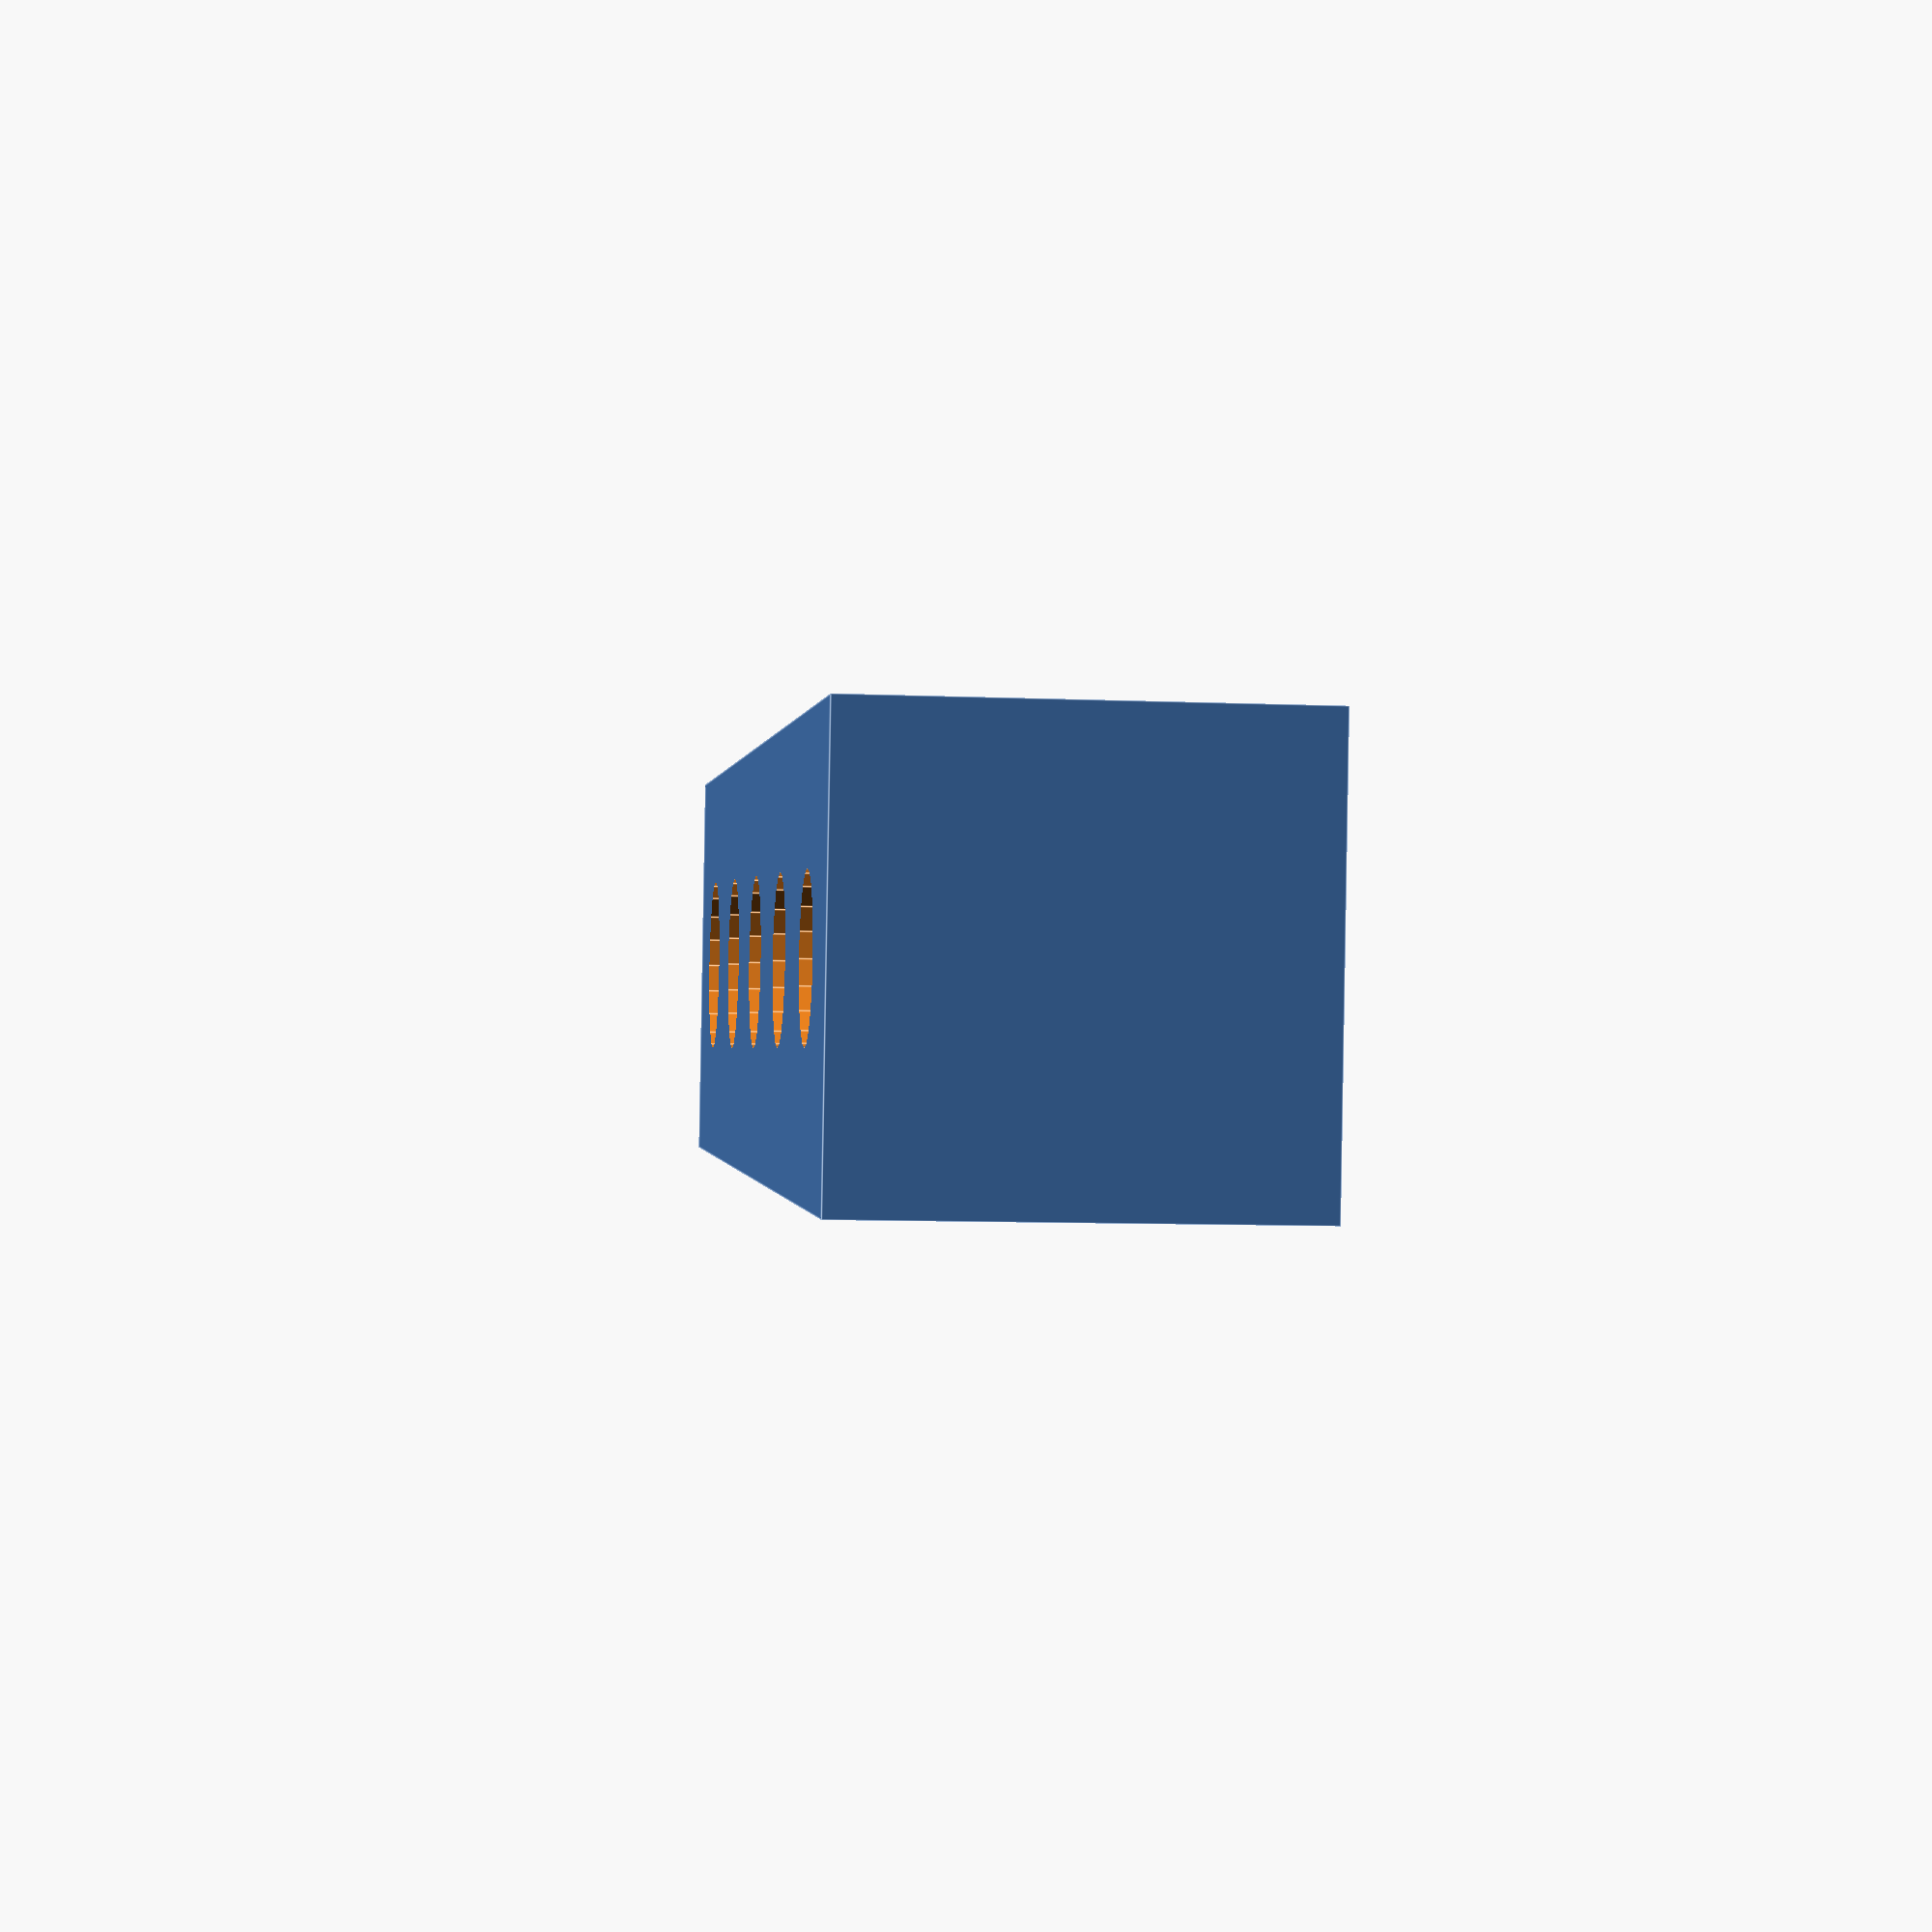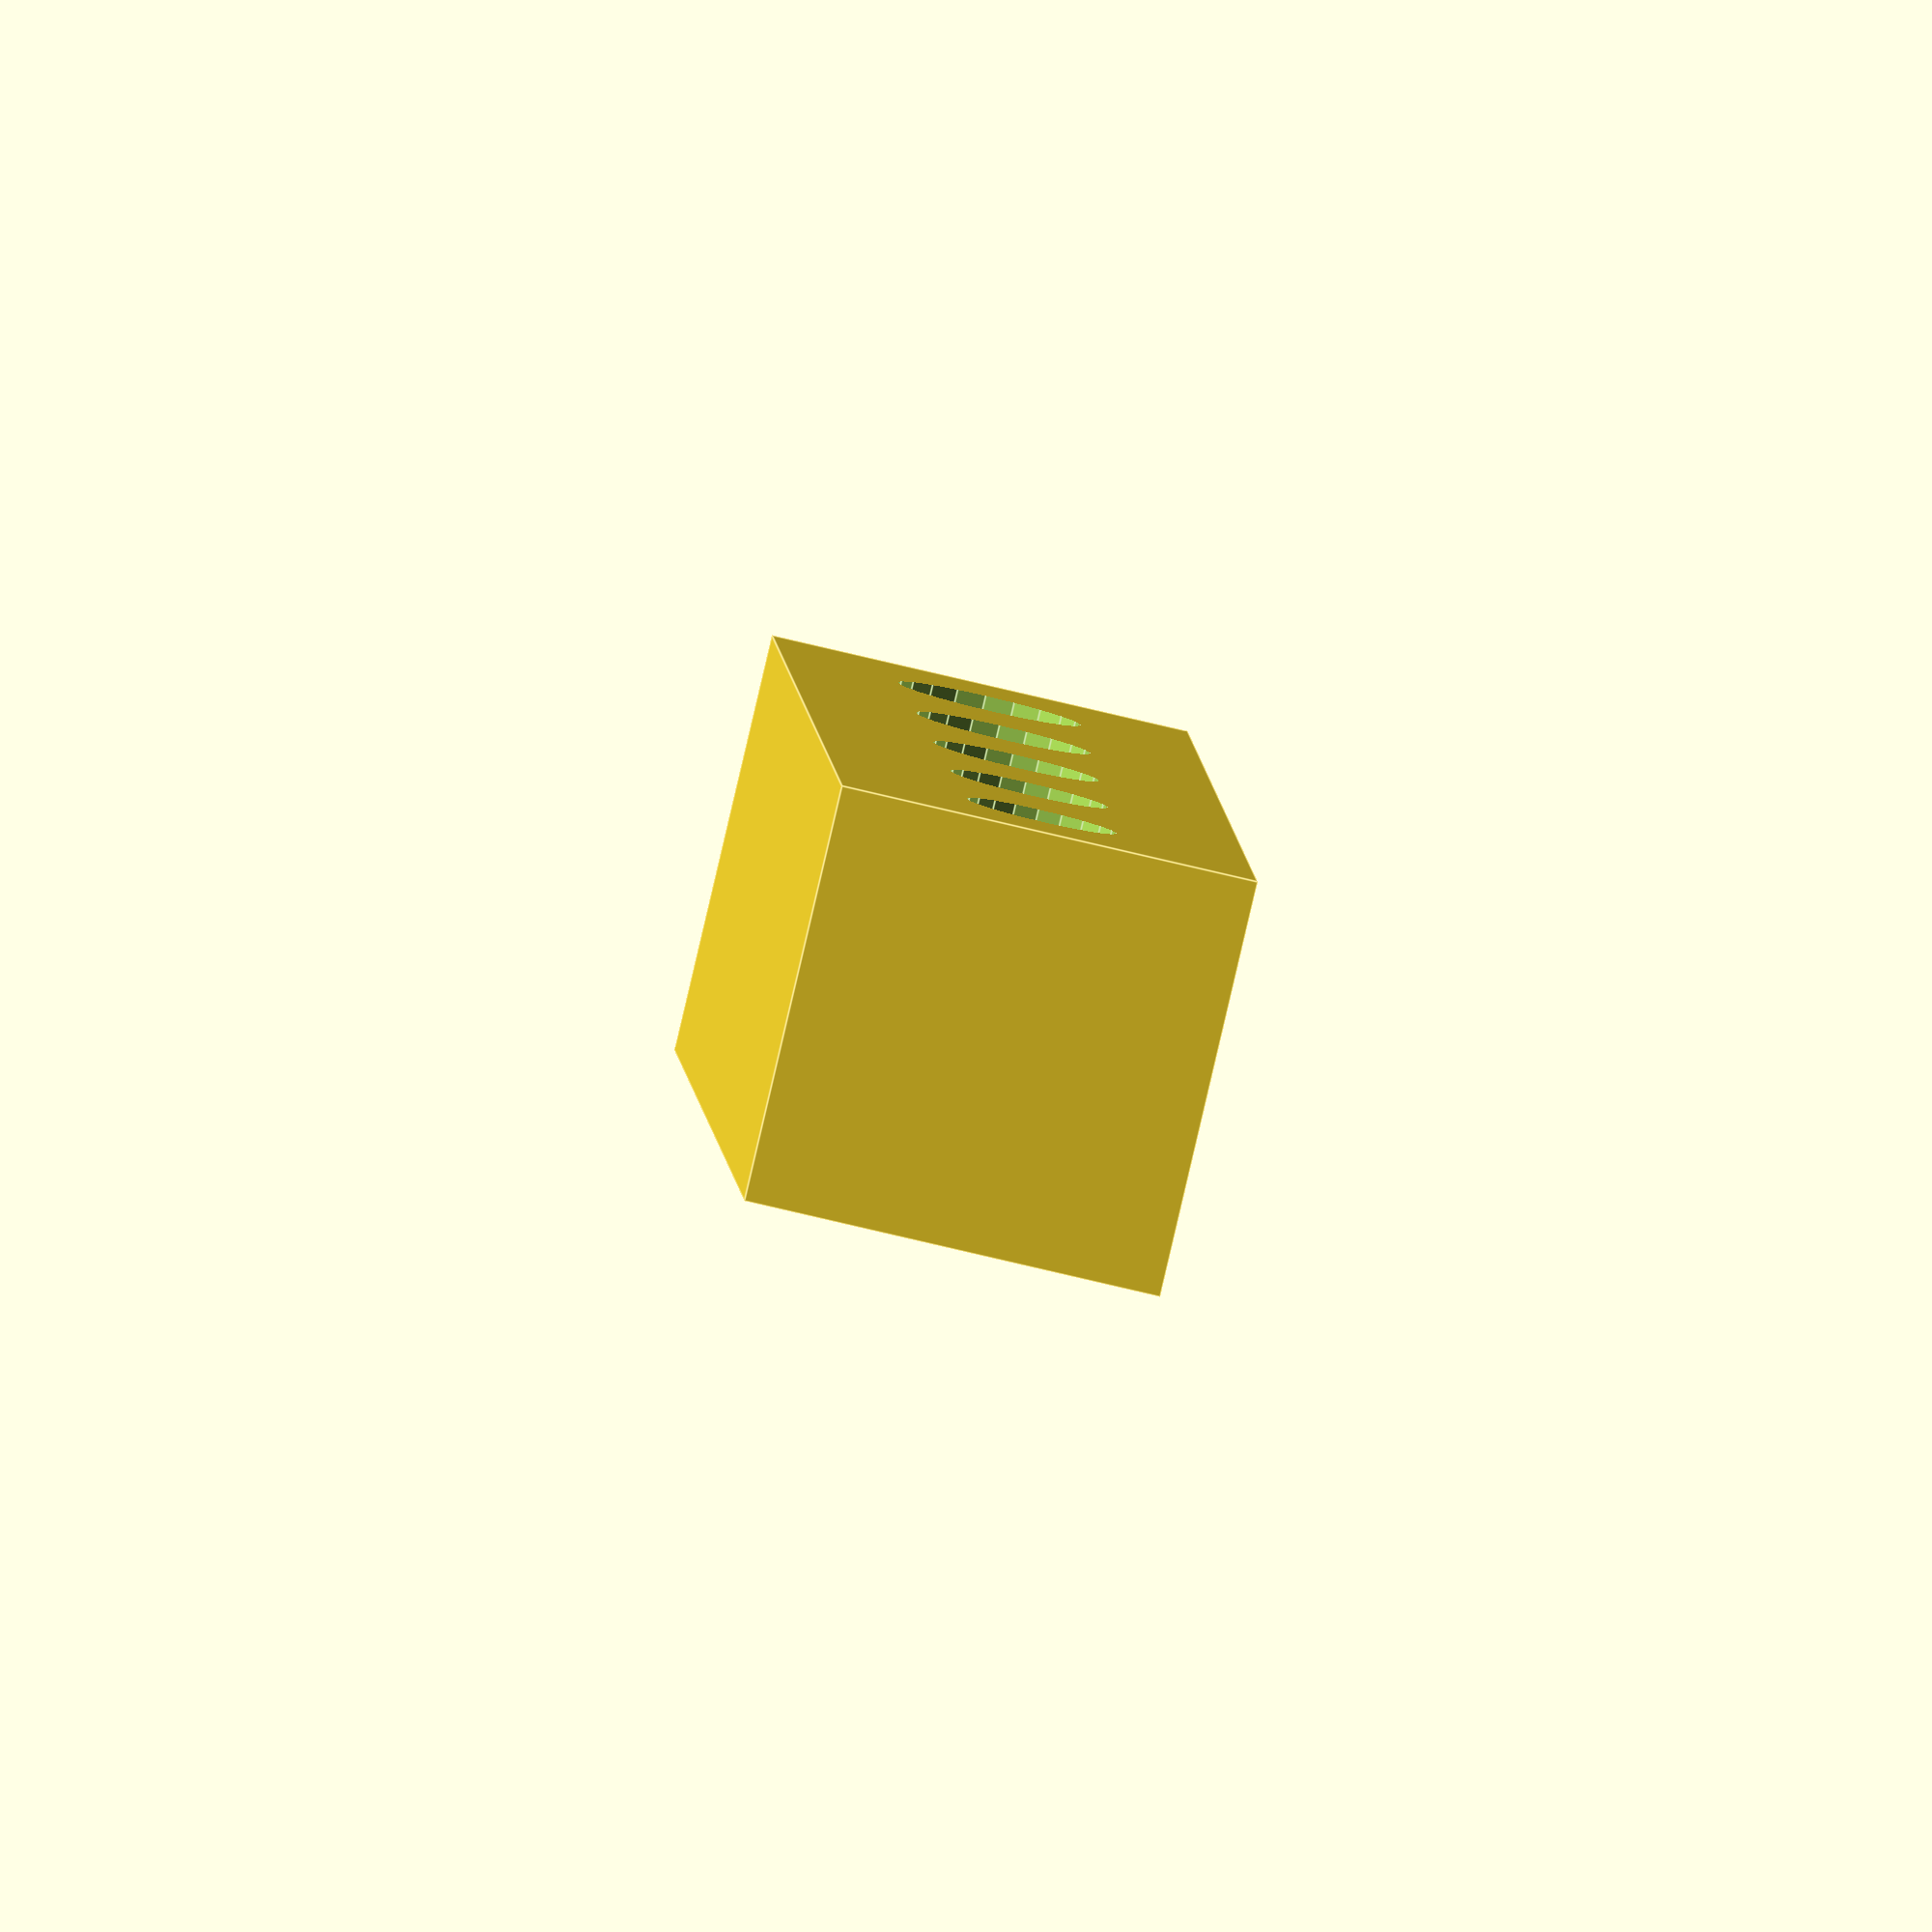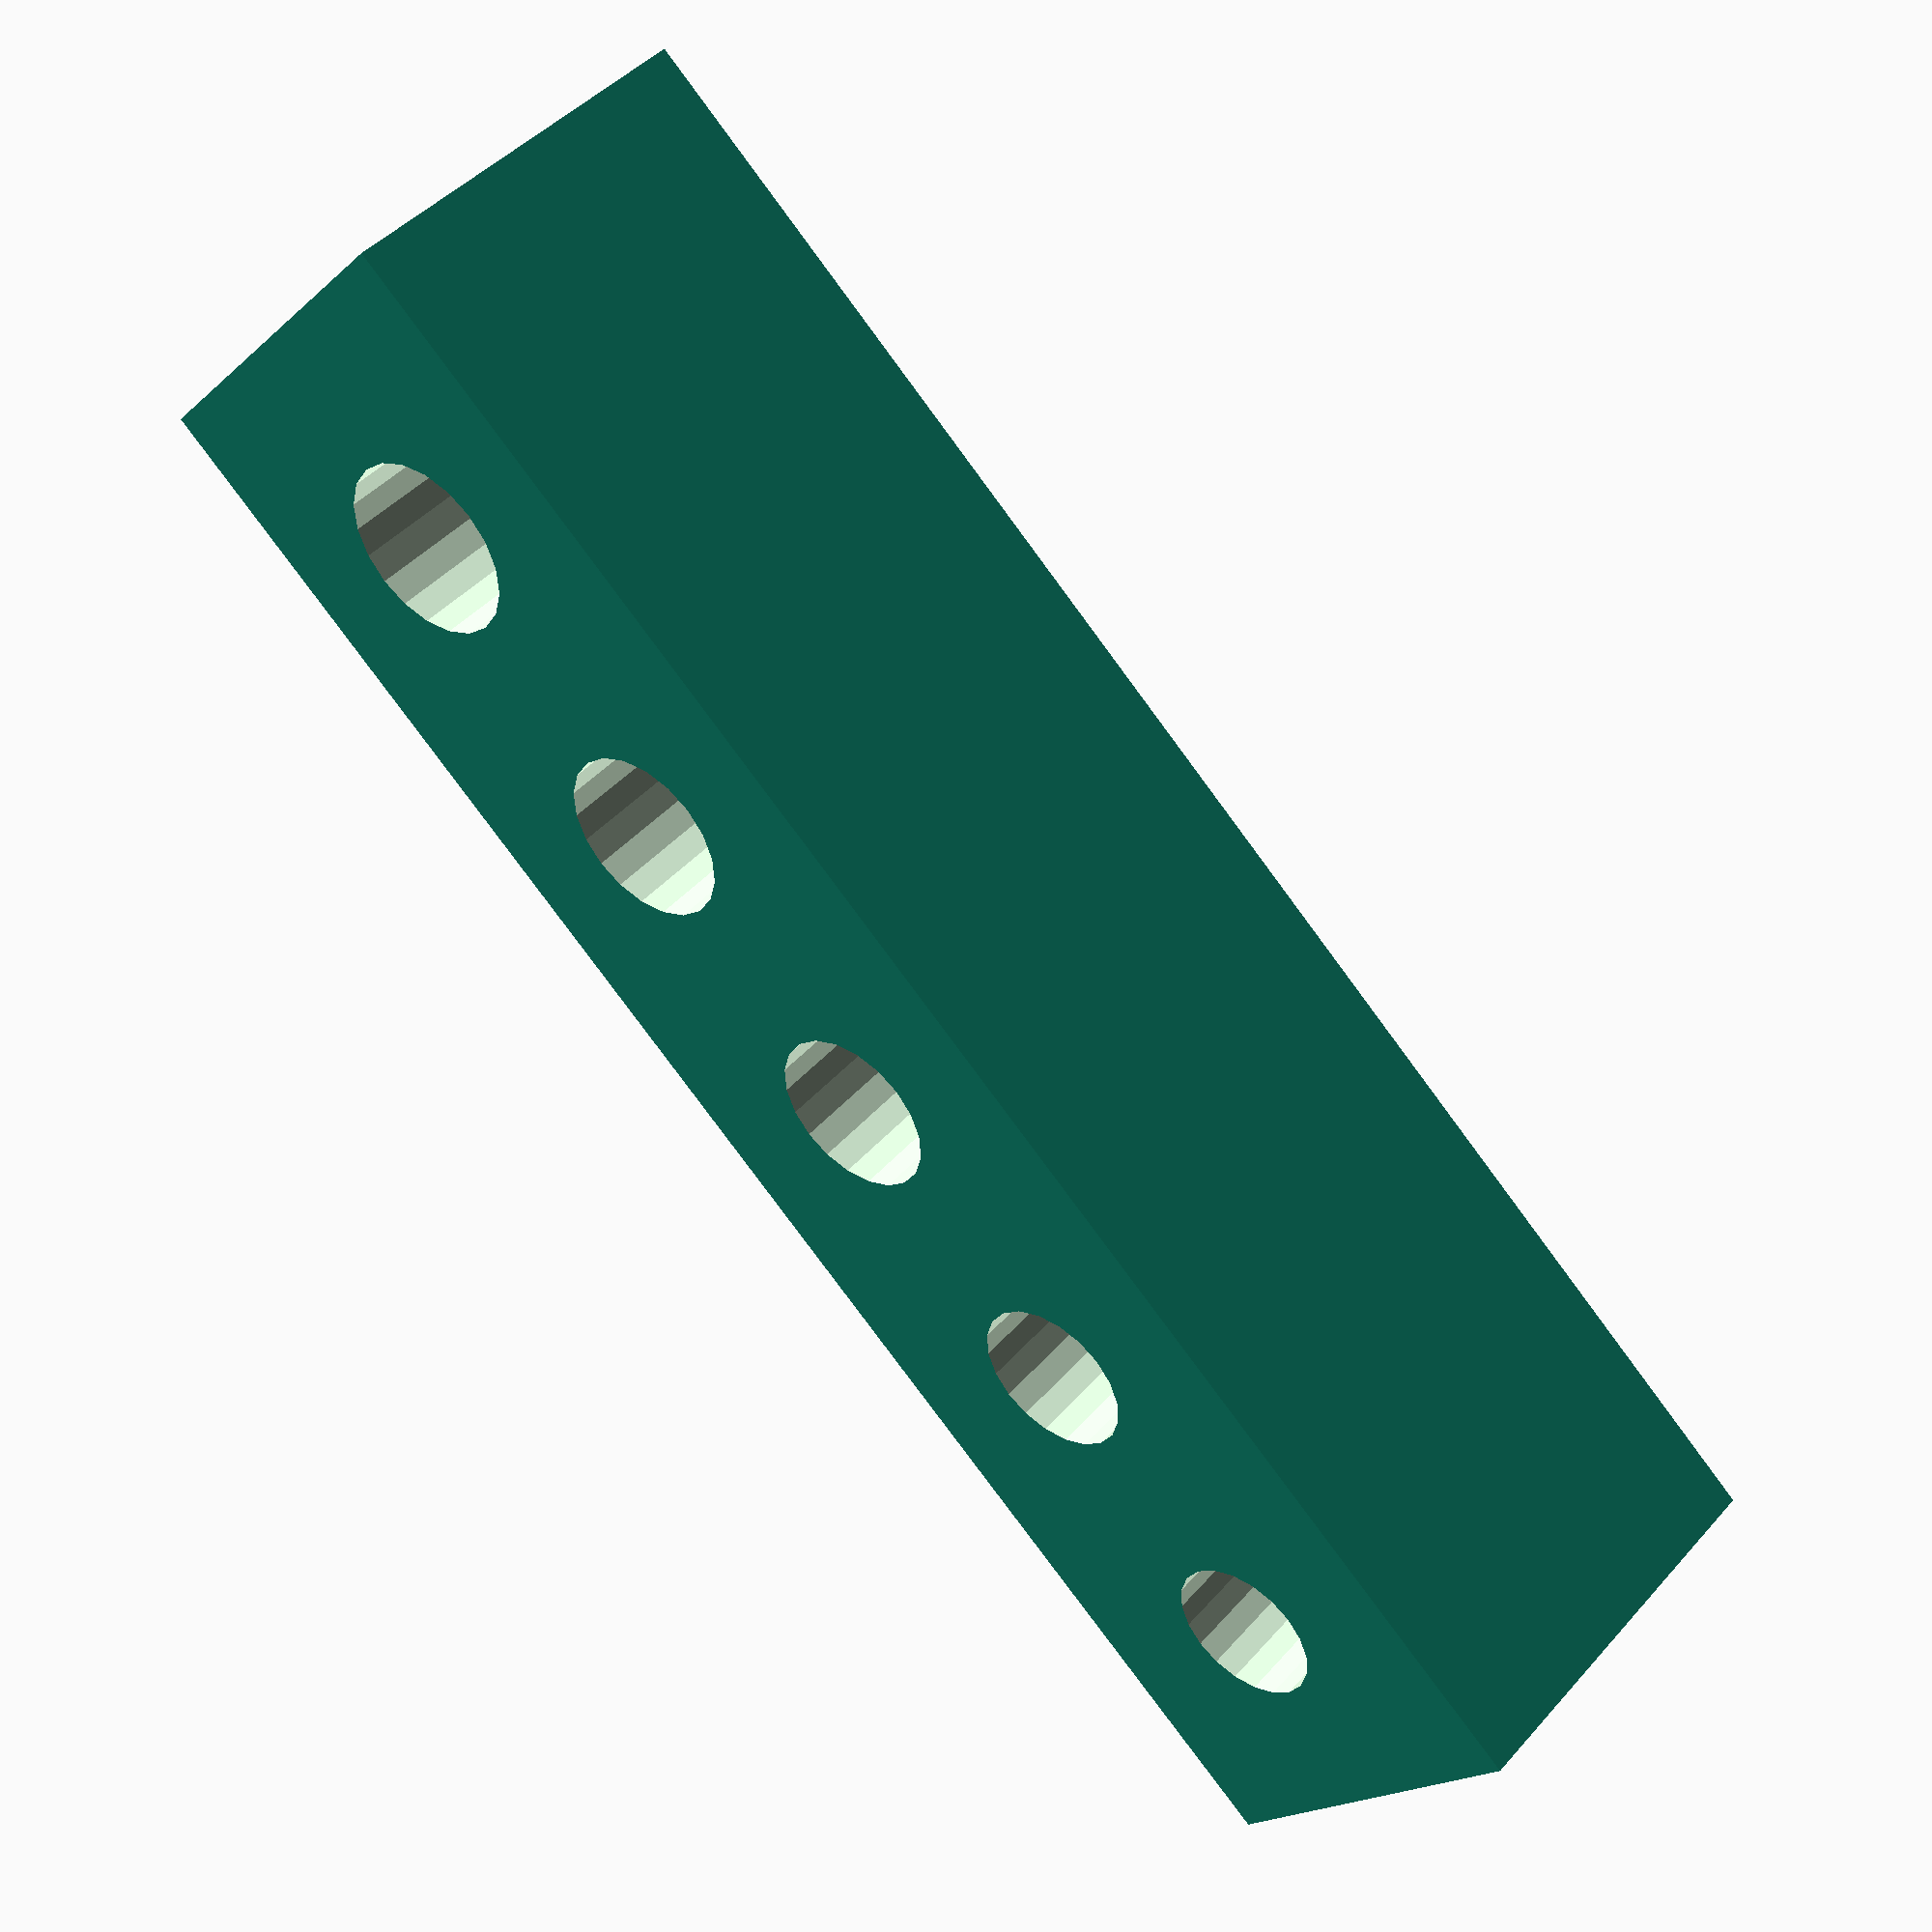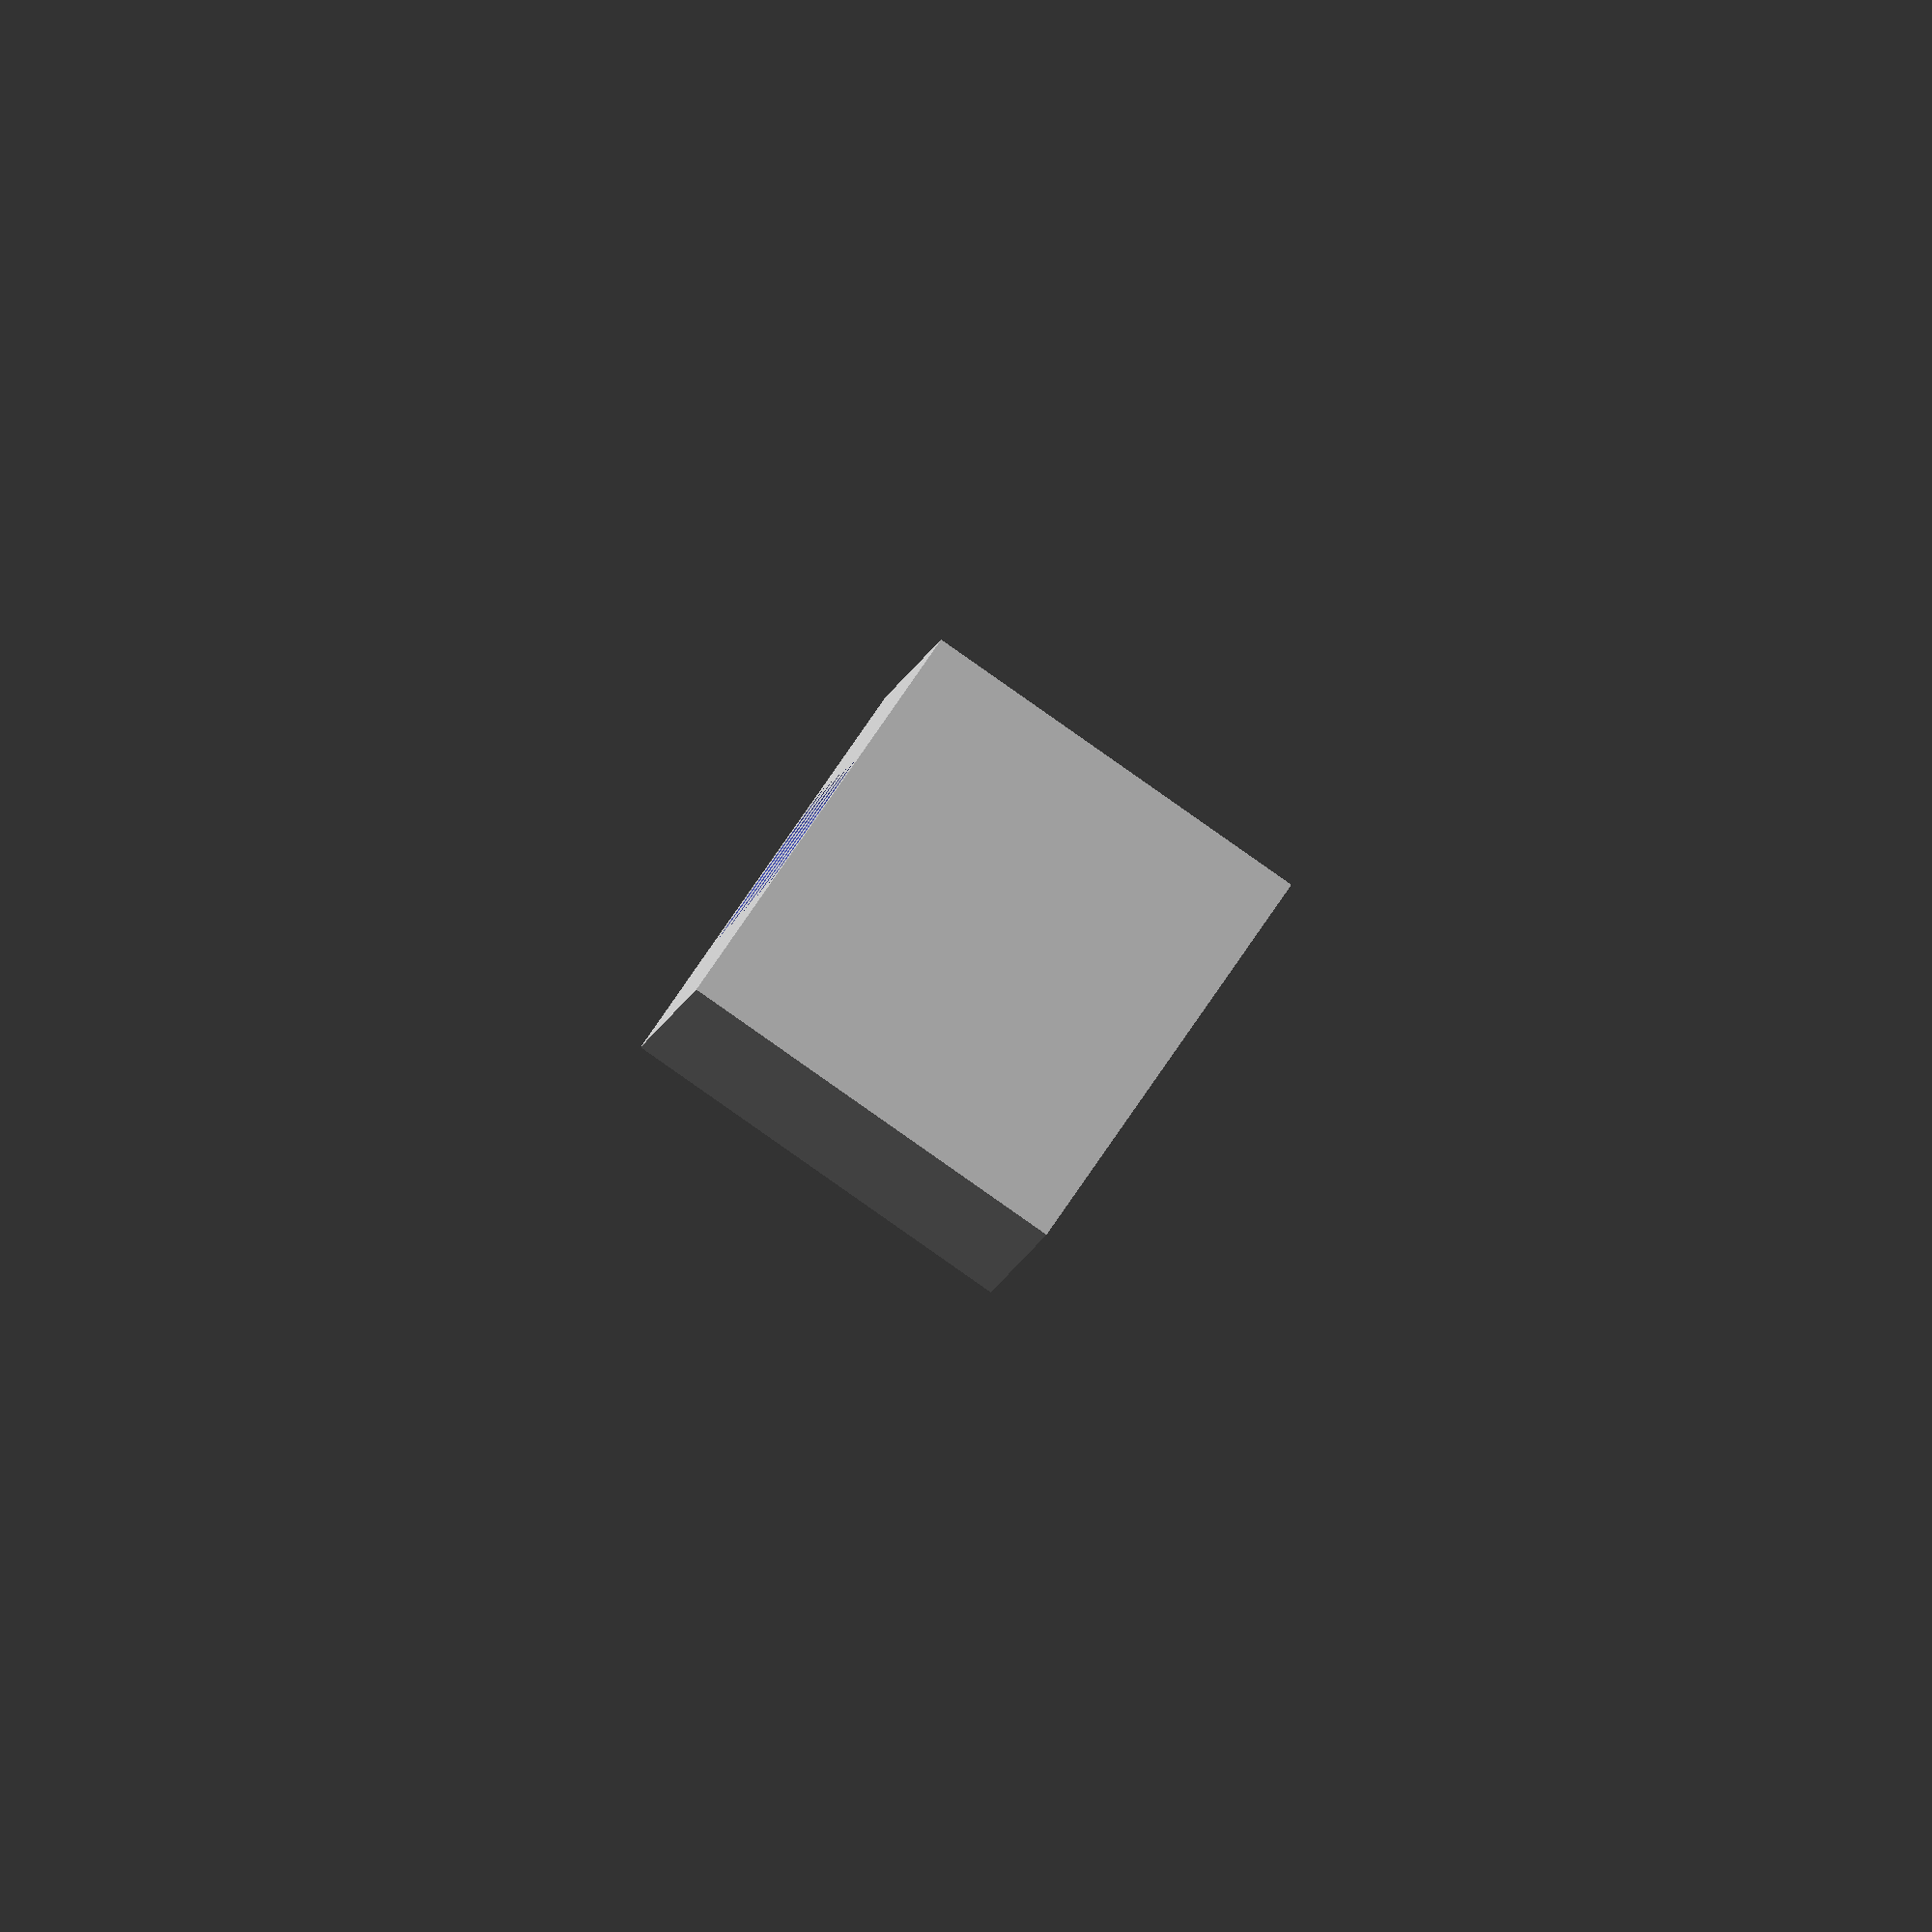
<openscad>

distance = 2;

height = 10;
increment = 0.1;
gap = 5;
start = 1.8;

count = 4;

rotate([0,90,0])
difference(){
cube([10,42,height]);

union(){






for (i = [0:count])
{

assign(distance = distance +  gap+increment*i)

translate([5,gap + distance*i+ 0.4*i,height/2 ]) rotate([0,90,0]) translate([0,0,-10]) 	cylinder(r=start+increment*i,h=20,$fn=20);

}

}
}


</openscad>
<views>
elev=9.2 azim=81.1 roll=263.6 proj=p view=edges
elev=85.7 azim=357.7 roll=346.8 proj=o view=edges
elev=316.2 azim=311.1 roll=37.9 proj=p view=wireframe
elev=89.3 azim=356.9 roll=55.0 proj=o view=wireframe
</views>
